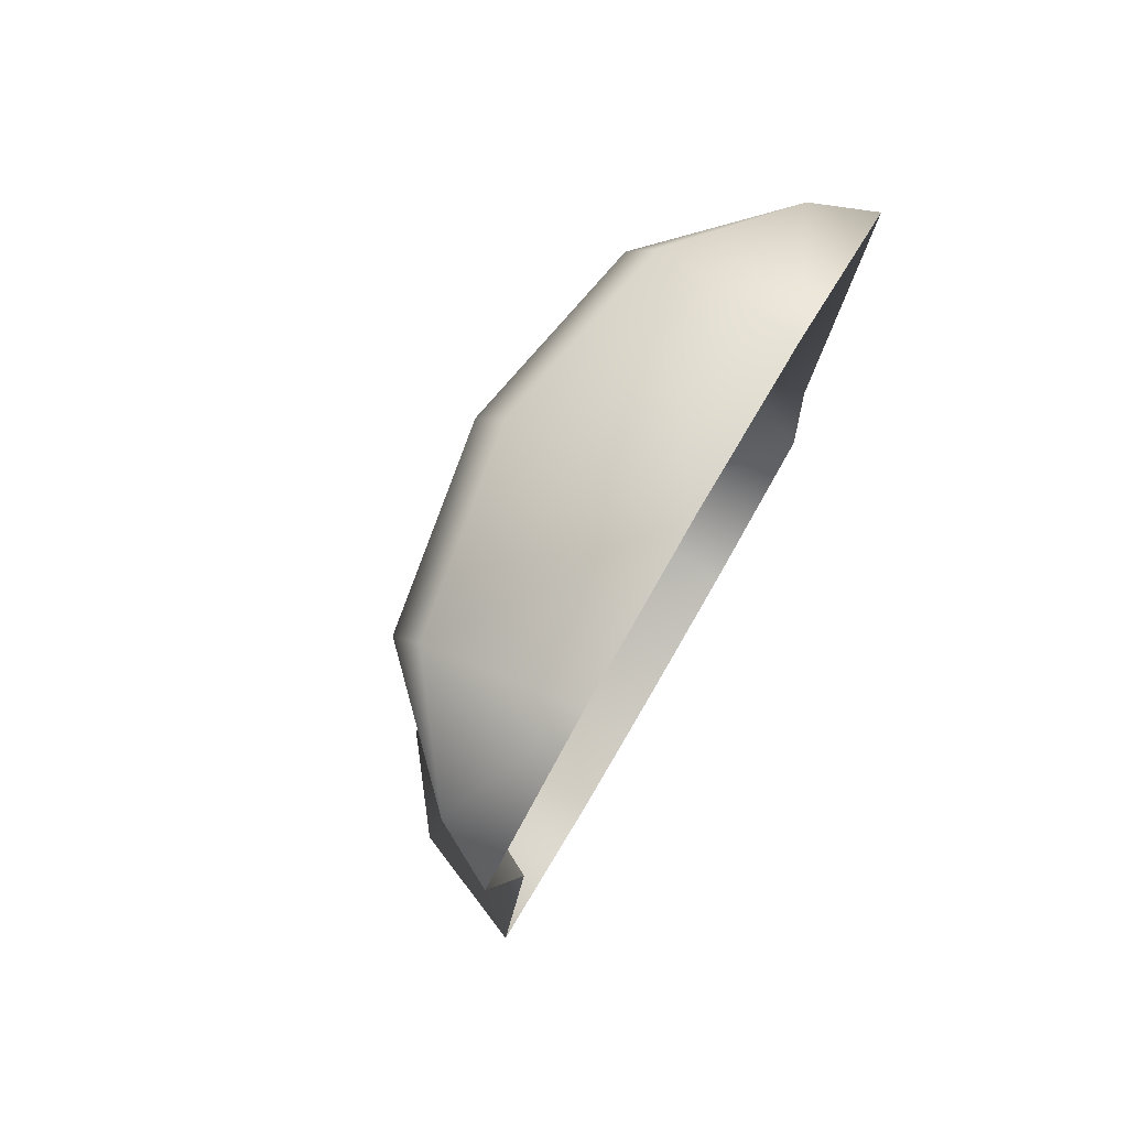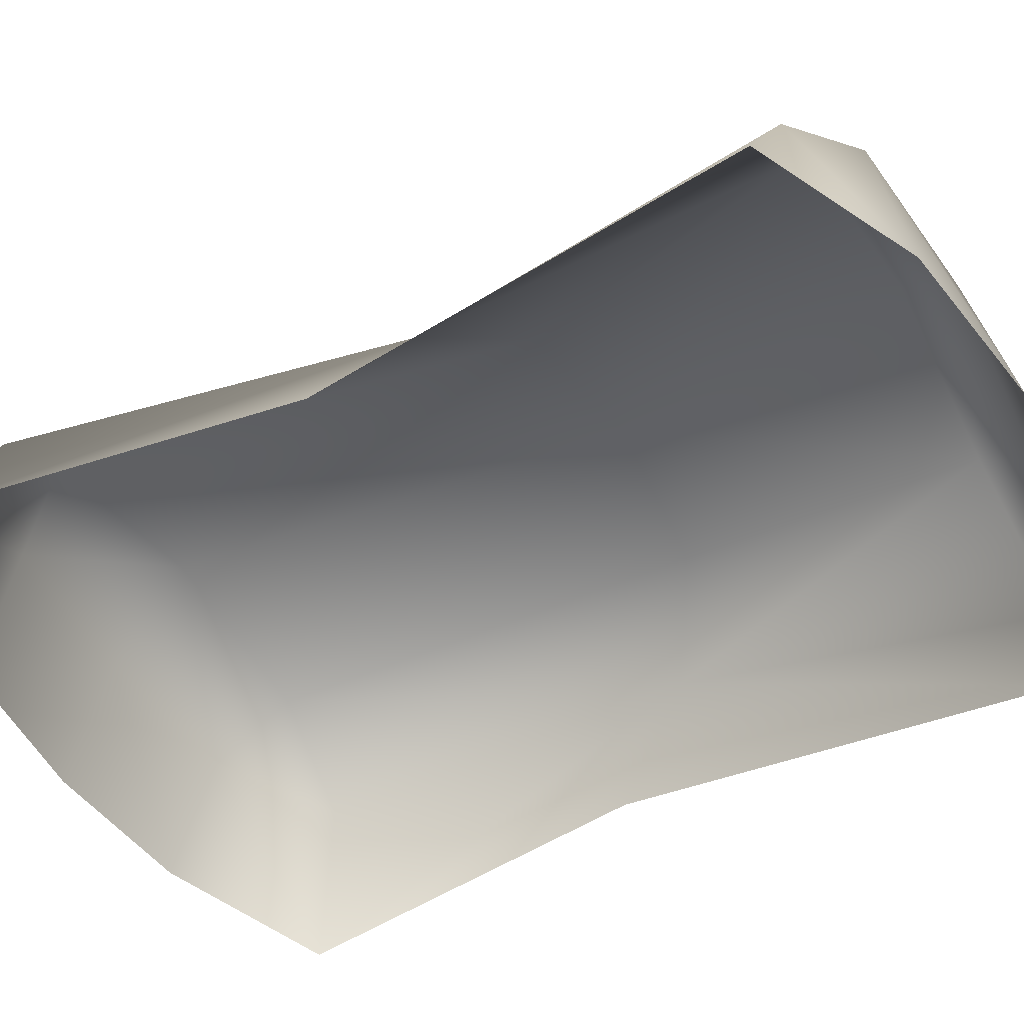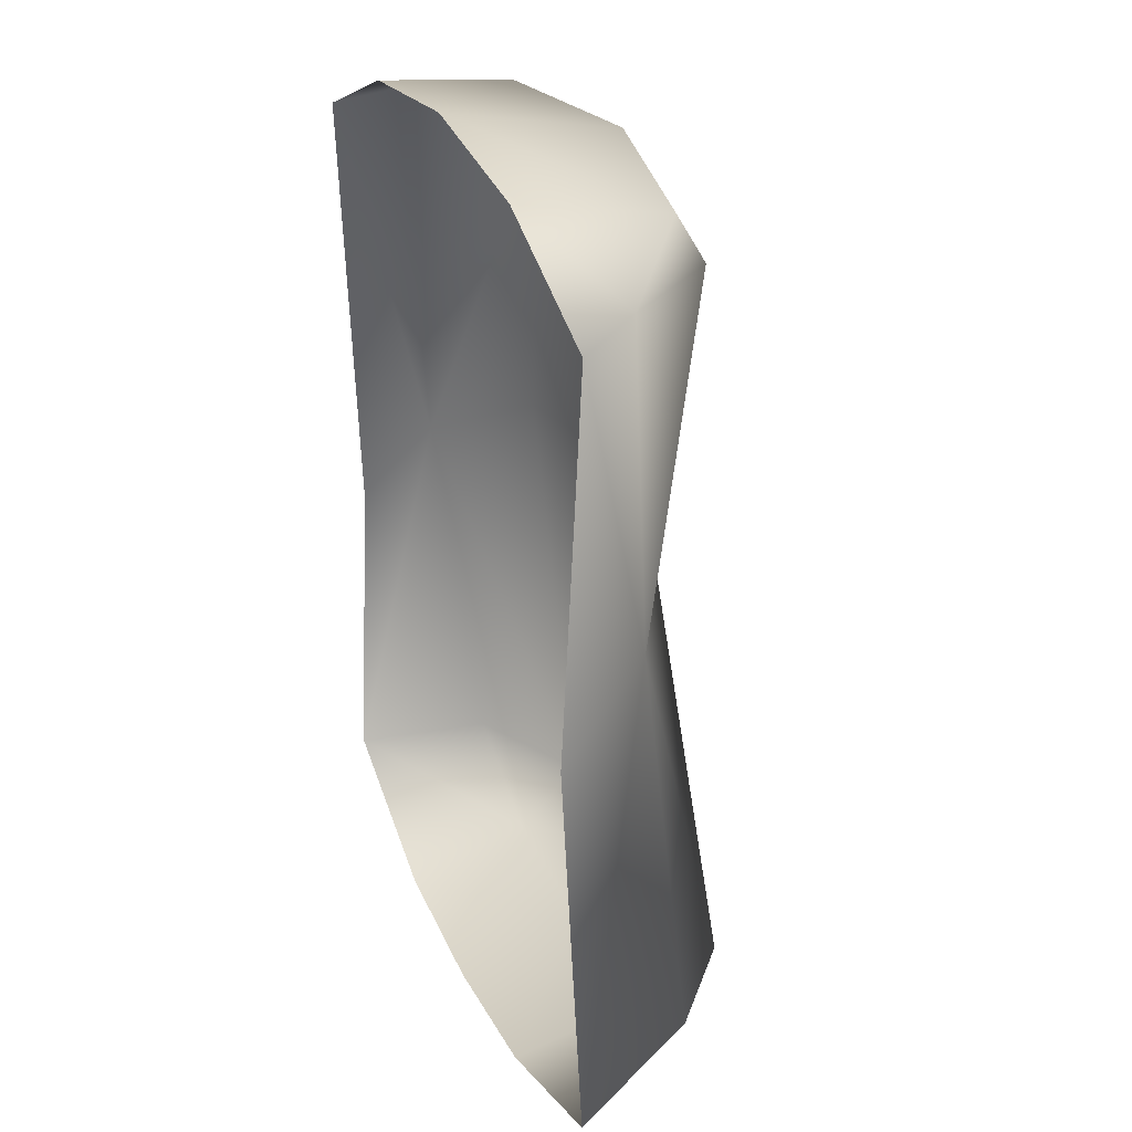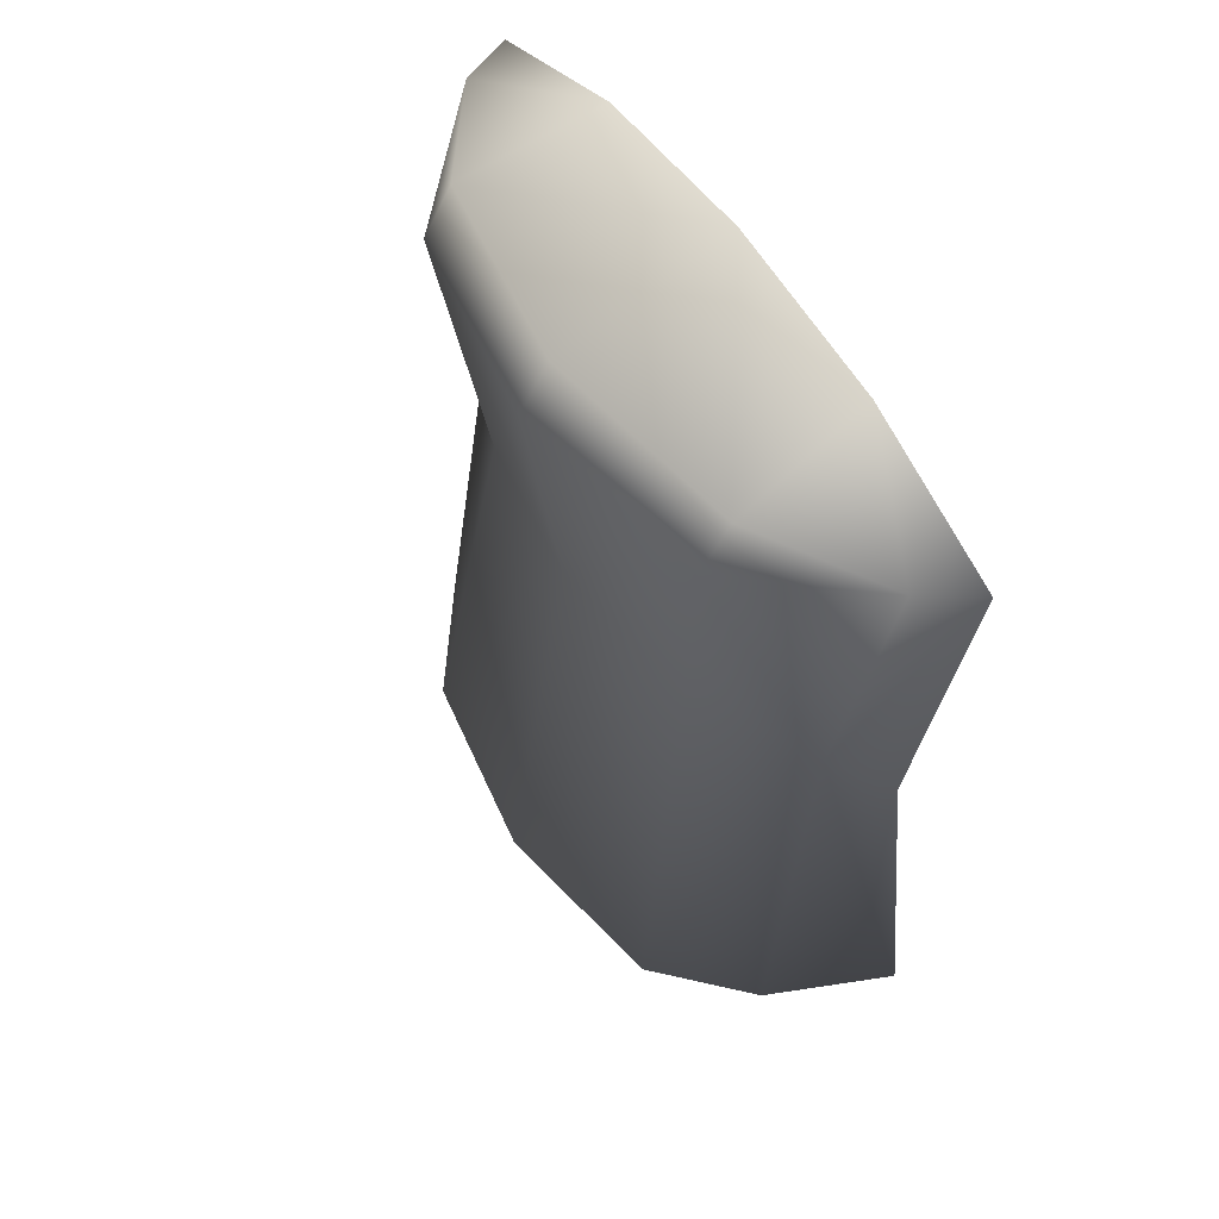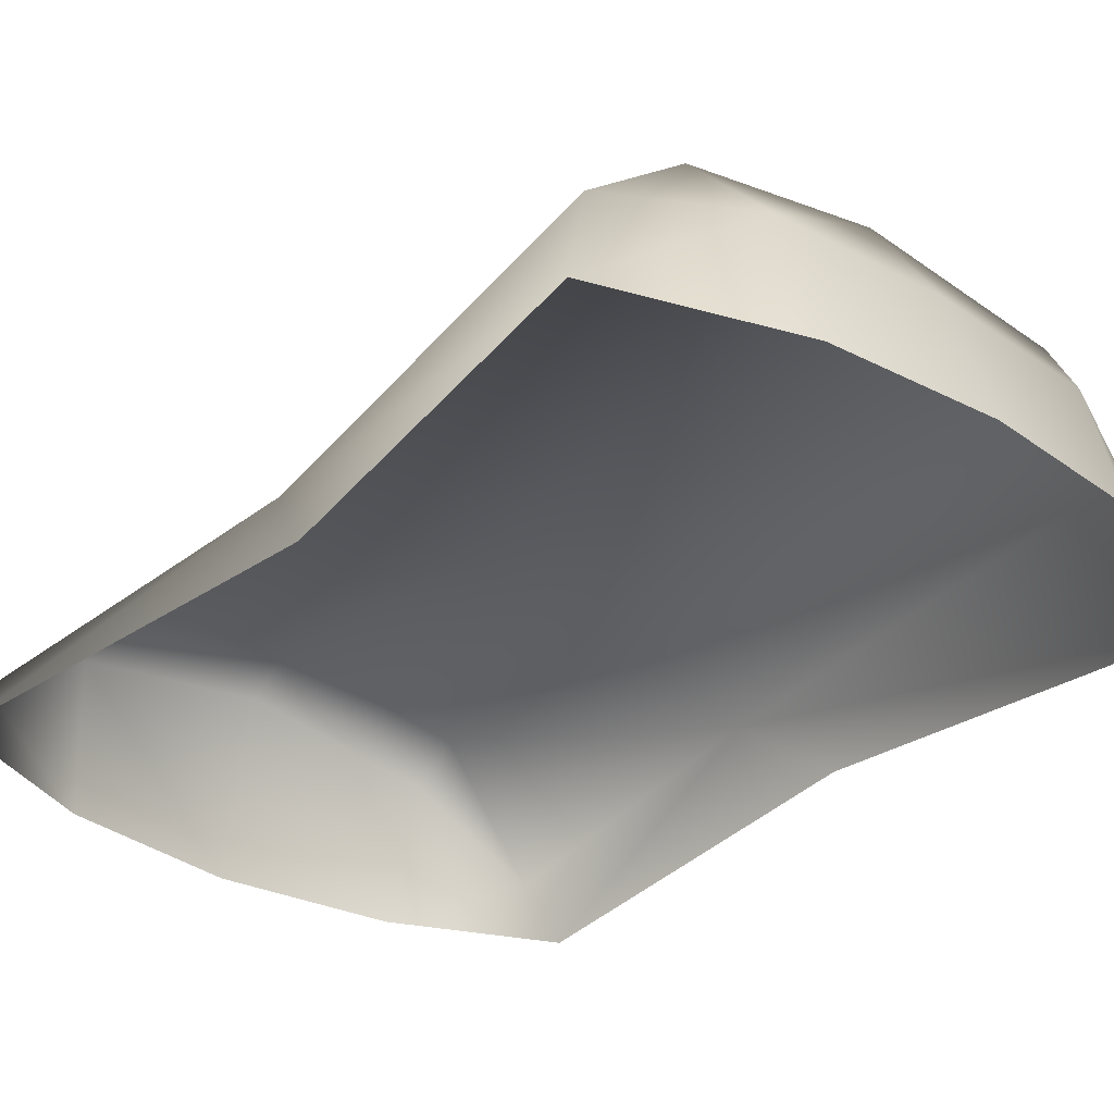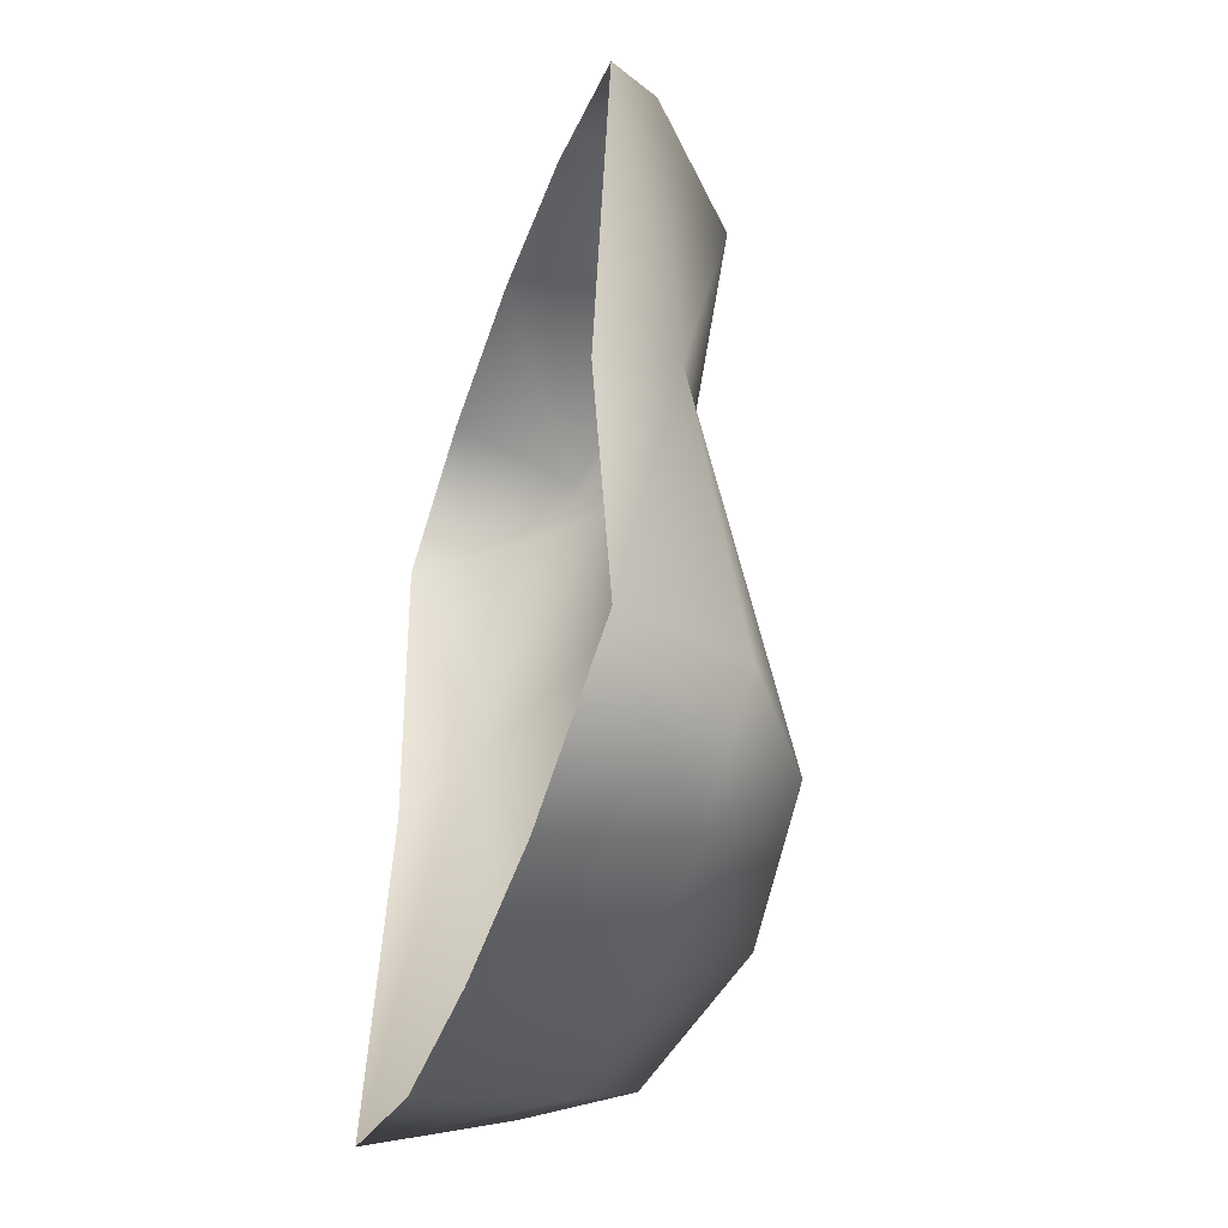
<metadata>
{"format":"obj","ext":"obj","renderer":"f3d","projection":"perspective","resolution":1024,"background":"white","views":[{"elev":78.4,"azim":-59.8,"up":"+Z"},{"elev":-48.1,"azim":-61.1,"up":"+Y"},{"elev":29.7,"azim":68.0,"up":"+Z"},{"elev":60.9,"azim":-124.5,"up":"+Z"},{"elev":-32.5,"azim":139.7,"up":"+Y"},{"elev":-49.4,"azim":70.6,"up":"+Z"}]}
</metadata>
<code>
g fcbg_OuterRim_sandbag_02
v 0.09108 -0.0003161 -0.2844
v 0.1937 -0.0003161 -0.2499
v 0.09463 0.0756 -0.2634
v 0.1631 0.07454 -0.2249
v -2.384e-07 0.07576 -0.2694
v -2.384e-07 -0.0003161 -0.2922
v -0.09108 -0.0003161 -0.2844
v -0.09463 0.0756 -0.2634
v -0.1937 -0.0003161 -0.2385
v -0.1631 0.07454 -0.2249
v -2.384e-07 0.1376 -0.2314
v 0.1075 0.1189 -0.2262
v 0.1448 0.05398 0.0108
v -2.384e-07 0.0968 0.05096
v 0.1937 -0.0003161 -0.2499
v 0.1634 -0.0002833 -0.03533
v 0.1907 -0.0002828 0.2072
v -0.1075 0.1189 -0.2373
v -0.1448 0.03803 0.01133
v -0.1937 -0.0003161 -0.2385
v -0.1634 -0.0004079 -0.03533
v -0.1907 -0.0003161 0.2075
v 0.08579 0.08237 0.04532
v 0.1733 0.03289 0.2169
v 0.09995 -0.0003161 0.2481
v 0.1101 0.09805 0.2071
v 0.1101 0.08112 0.2357
v 2.682e-07 -0.0003161 0.2615
v 2.682e-07 0.1005 0.2405
v -0.1733 0.03289 0.2171
v -0.09995 -0.0003161 0.2481
v -0.1101 0.08112 0.2357
v -0.1101 0.09805 0.2071
v -2.384e-07 0.1177 0.2117
v -0.08579 0.08237 0.04532
g fcbg_OuterRim_sandbag_02_0
f 3 2 1
f 4 2 3
f 5 3 1
f 6 5 1
f 6 7 5
f 7 8 5
f 9 8 7
f 10 8 9
f 5 11 3
f 5 8 11
f 12 4 3
f 11 12 3
f 13 4 12
f 11 14 12
f 4 13 15
f 13 16 15
f 17 16 13
f 8 18 11
f 10 18 8
f 11 18 14
f 10 19 18
f 19 10 20
f 21 19 20
f 19 21 22
f 13 12 23
f 14 23 12
f 24 17 13
f 17 24 25
f 13 23 26
f 24 13 26
f 26 23 14
f 25 24 27
f 27 24 26
f 28 25 27
f 27 26 29
f 29 28 27
f 30 19 22
f 22 31 30
f 32 31 28
f 30 31 32
f 29 32 28
f 30 32 33
f 19 30 33
f 32 29 33
f 26 34 29
f 34 26 14
f 29 34 33
f 34 14 33
f 35 19 33
f 14 35 33
f 18 19 35
f 18 35 14

</code>
